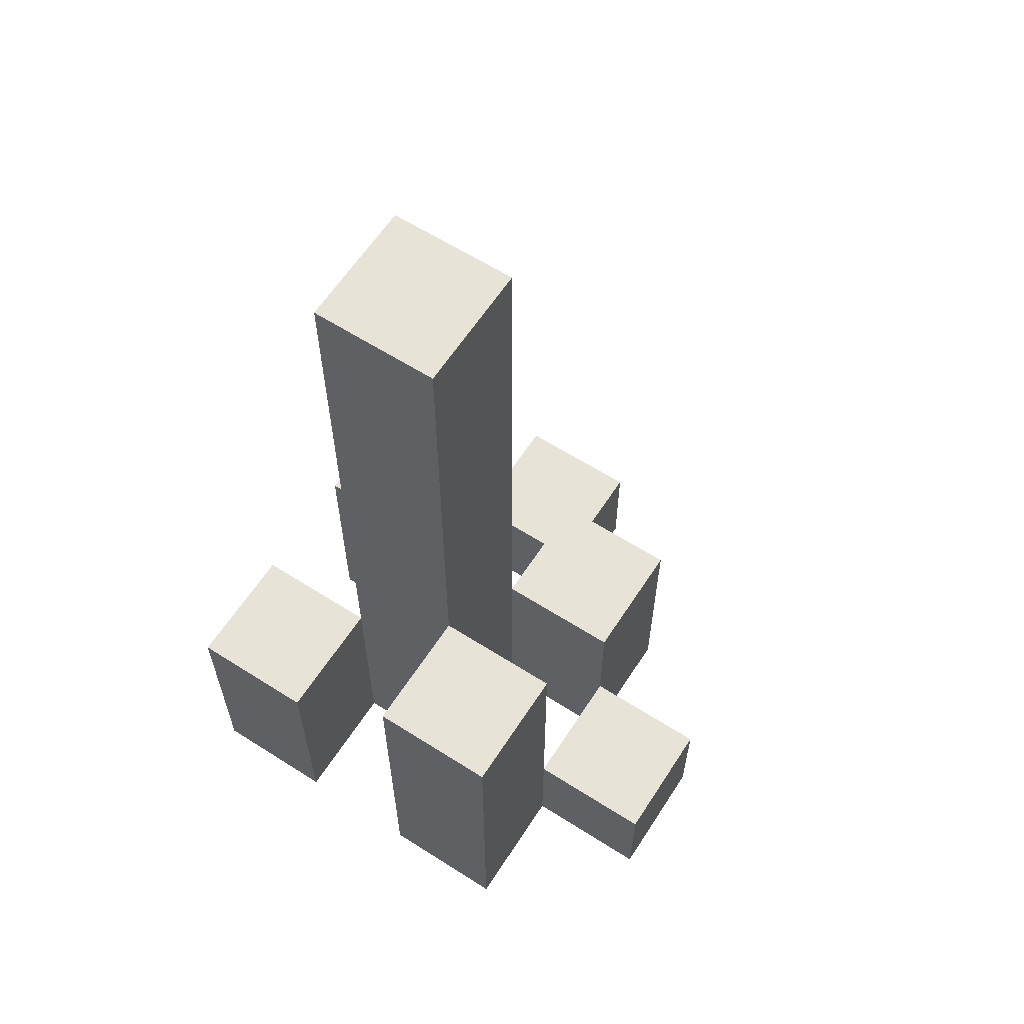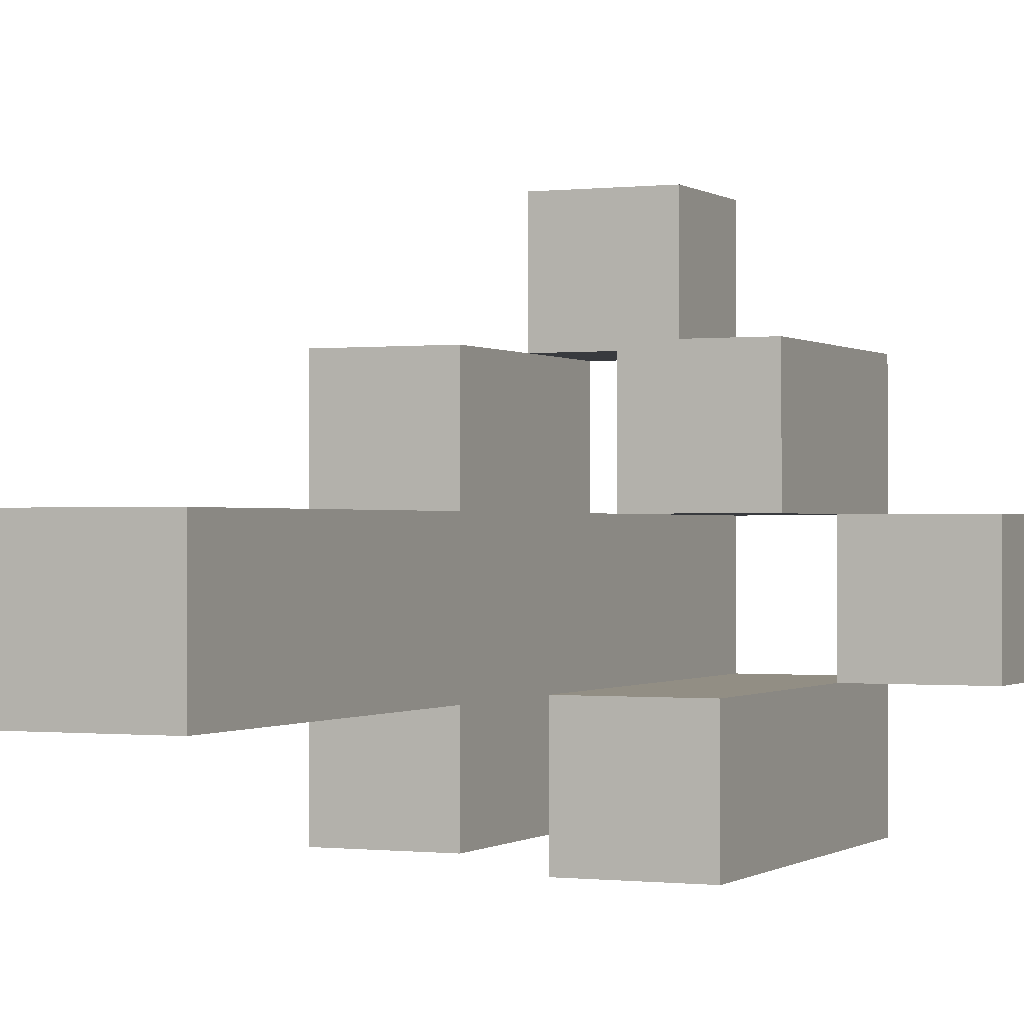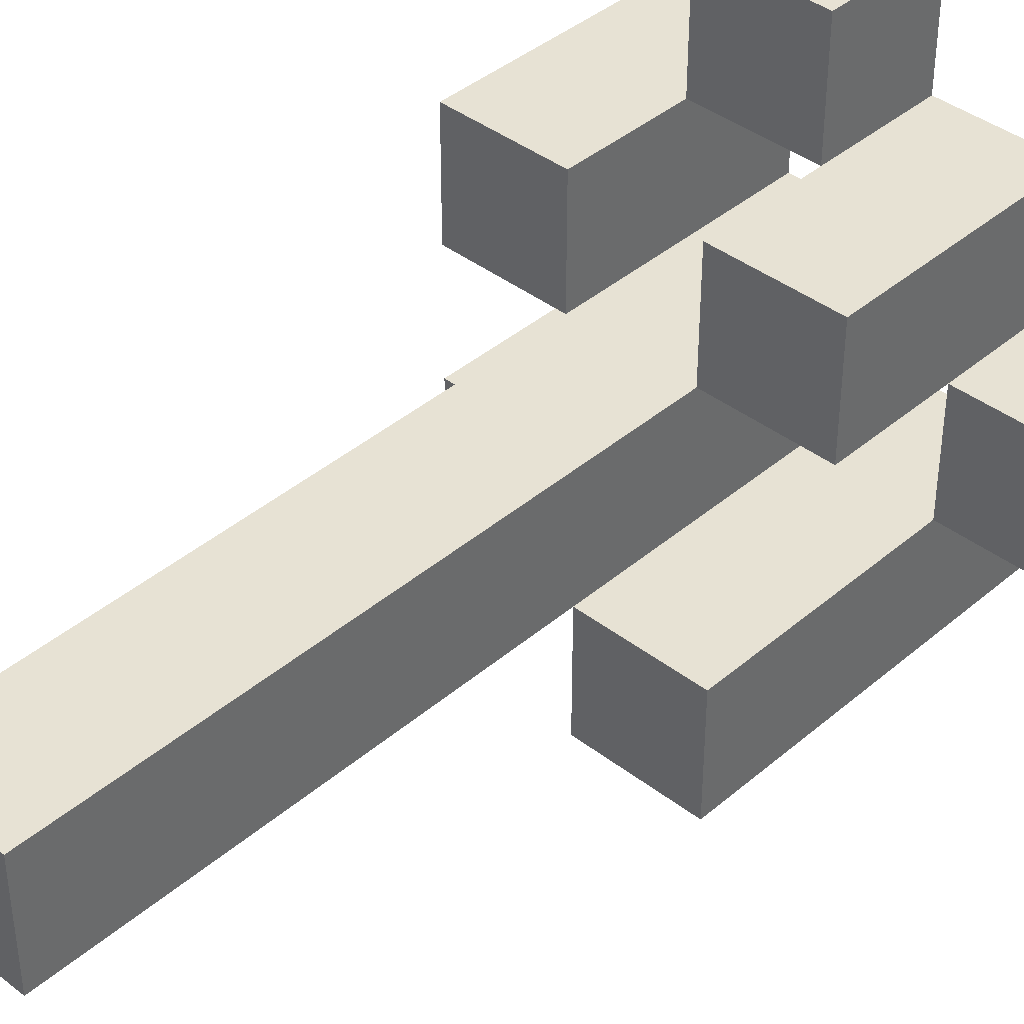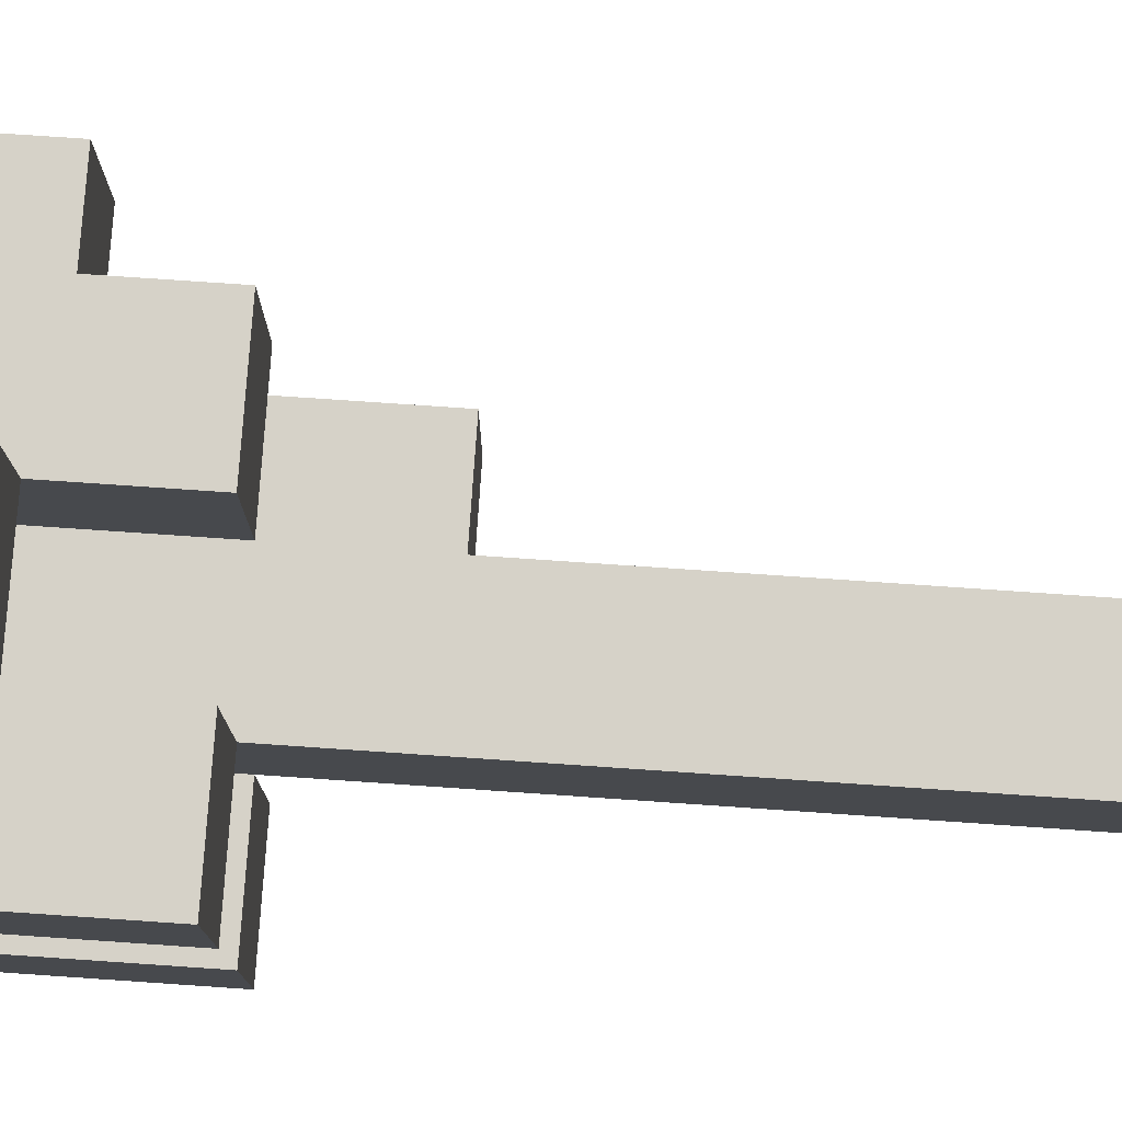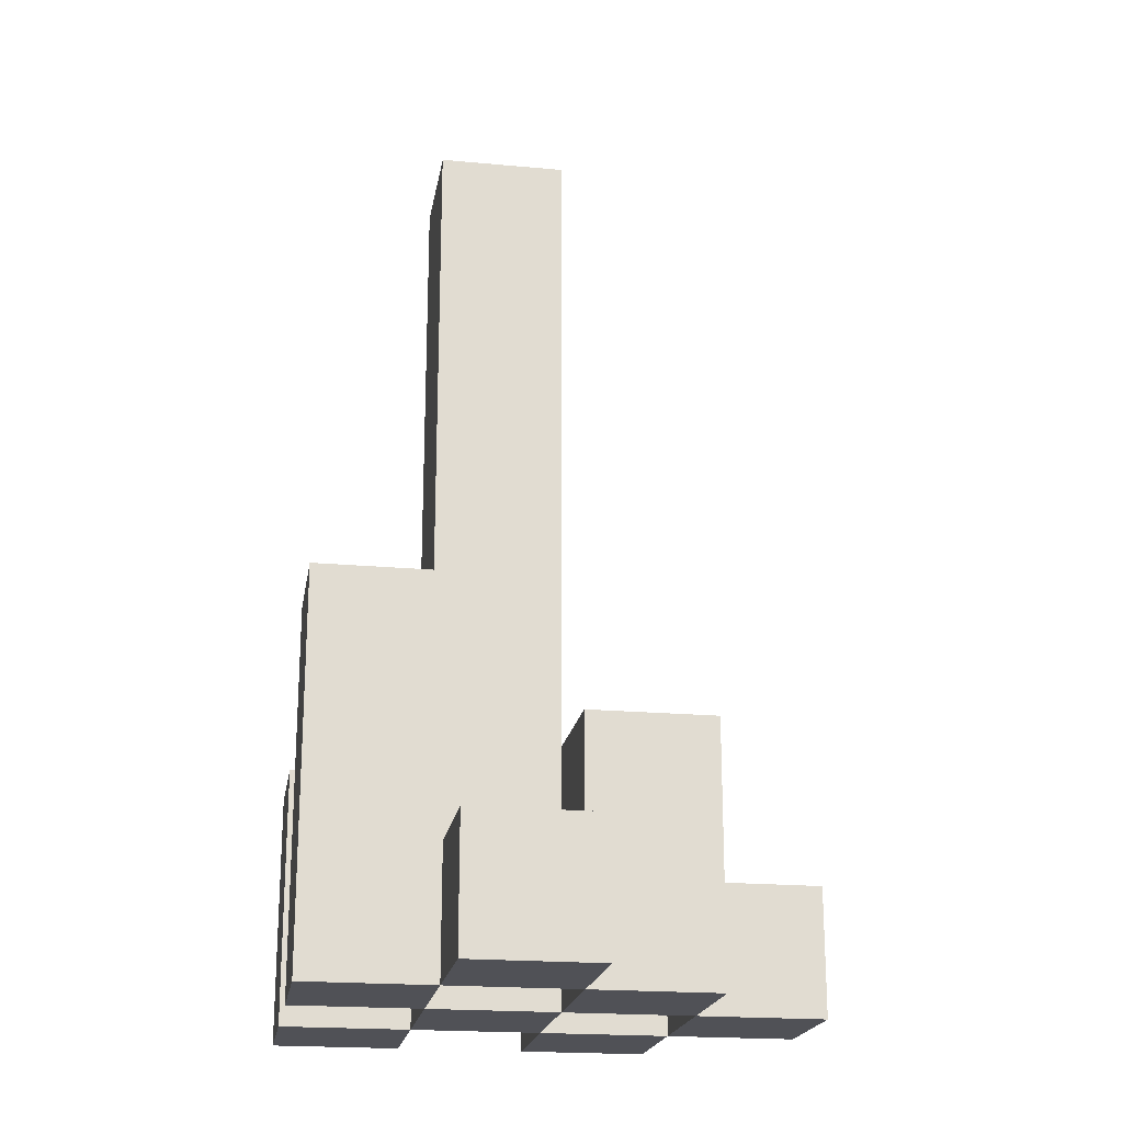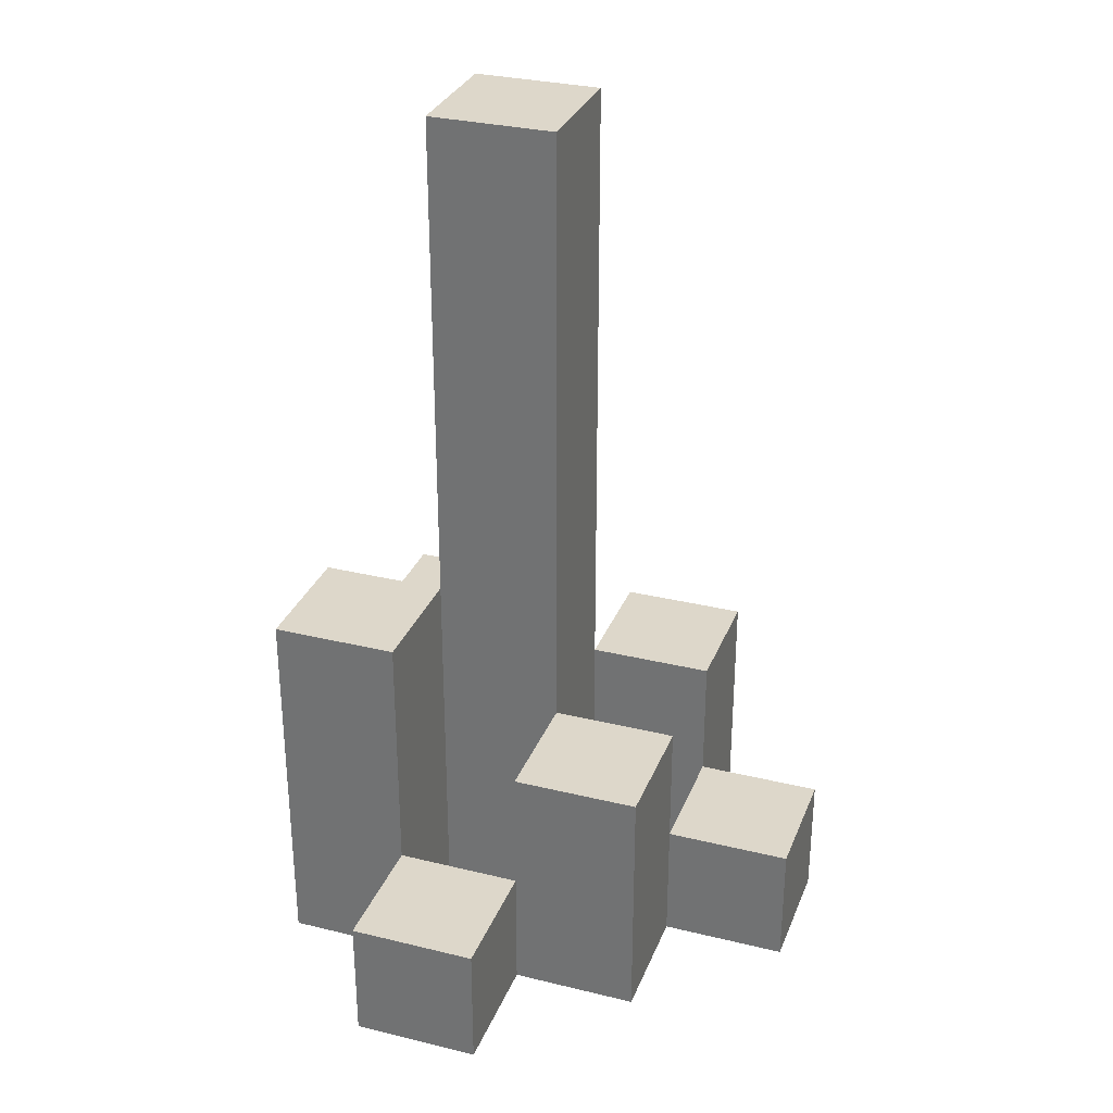
<metadata>
{"format":"obj","ext":"obj","renderer":"f3d","projection":"perspective","resolution":1024,"background":"white","views":[{"elev":61.8,"azim":-147.1,"up":"+Y"},{"elev":-0.4,"azim":-156.1,"up":"+Z"},{"elev":40.0,"azim":-136.4,"up":"+Z"},{"elev":77.6,"azim":93.9,"up":"+Z"},{"elev":-20.5,"azim":-99.4,"up":"+Y"},{"elev":30.9,"azim":-70.7,"up":"+Y"}]}
</metadata>
<code>
o
v -17.8 0.9 37.4
v -17.9 0.9 37.4
v -17.8 1 37.4
v -17.9 1 37.4
v -17.7 0.9 37.3
v -17.8 0.9 37.3
v -17.9 0.9 37.3
v -18 0.9 37.3
v -17.8 1 37.3
v -17.9 1 37.3
v -17.7 1.1 37.3
v -17.8 1.1 37.3
v -17.9 1.1 37.3
v -18 1.1 37.3
v -17.8 0.9 37.2
v -17.9 0.9 37.2
v -18 0.9 37.2
v -18.1 0.9 37.2
v -18 1 37.2
v -18.1 1 37.2
v -17.8 1.1 37.2
v -17.9 1.1 37.2
v -17.8 1.6 37.2
v -17.9 1.6 37.2
v -17.7 0.9 37.1
v -17.8 0.9 37.1
v -17.9 0.9 37.1
v -18 0.9 37.1
v -18 1 37.1
v -17.7 1.1 37.1
v -17.8 1.1 37.1
v -17.9 1.2 37.1
v -18 1.2 37.1
v -17.8 0.9 37.3
v -17.9 0.9 37.3
v -17.8 1 37.3
v -17.9 1 37.3
v -17.7 0.9 37.2
v -17.8 0.9 37.2
v -17.9 0.9 37.2
v -18 0.9 37.2
v -18 1 37.2
v -17.7 1.1 37.2
v -17.8 1.1 37.2
v -17.9 1.1 37.2
v -18 1.1 37.2
v -17.8 0.9 37.1
v -17.9 0.9 37.1
v -18 0.9 37.1
v -18.1 0.9 37.1
v -18 1 37.1
v -18.1 1 37.1
v -17.8 1.1 37.1
v -17.9 1.2 37.1
v -17.8 1.6 37.1
v -17.9 1.6 37.1
v -17.7 0.9 37
v -17.8 0.9 37
v -17.9 0.9 37
v -18 0.9 37
v -17.7 1.1 37
v -17.8 1.1 37
v -17.9 1.2 37
v -18 1.2 37
v -17.7 0.9 37.3
v -17.7 1.1 37.3
v -17.7 0.9 37.2
v -17.7 1.1 37.2
v -17.7 0.9 37.1
v -17.7 1.1 37.1
v -17.7 0.9 37
v -17.7 1.1 37
v -17.8 0.9 37.4
v -17.8 1 37.4
v -17.8 0.9 37.3
v -17.8 1 37.3
v -17.8 0.9 37.2
v -17.8 1.1 37.2
v -17.8 1.6 37.2
v -17.8 0.9 37.1
v -17.8 1.1 37.1
v -17.8 1.6 37.1
v -17.9 0.9 37.3
v -17.9 1 37.3
v -17.9 1.1 37.3
v -17.9 0.9 37.2
v -17.9 1.1 37.2
v -17.9 0.9 37.1
v -17.9 1.2 37.1
v -17.9 0.9 37
v -17.9 1.2 37
v -18 0.9 37.2
v -18 1 37.2
v -18 0.9 37.1
v -18 1 37.1
v -17.8 0.9 37.3
v -17.8 1 37.3
v -17.8 1.1 37.3
v -17.8 0.9 37.2
v -17.8 1.1 37.2
v -17.8 0.9 37.1
v -17.8 1.1 37.1
v -17.8 0.9 37
v -17.8 1.1 37
v -17.9 0.9 37.4
v -17.9 1 37.4
v -17.9 0.9 37.3
v -17.9 1 37.3
v -17.9 0.9 37.2
v -17.9 1.1 37.2
v -17.9 1.6 37.2
v -17.9 0.9 37.1
v -17.9 1.2 37.1
v -17.9 1.6 37.1
v -18 0.9 37.3
v -18 1.1 37.3
v -18 0.9 37.2
v -18 1 37.2
v -18 1.1 37.2
v -18 0.9 37.1
v -18 1 37.1
v -18 1.2 37.1
v -18 0.9 37
v -18 1.2 37
v -18.1 0.9 37.2
v -18.1 1 37.2
v -18.1 0.9 37.1
v -18.1 1 37.1
v -17.7 0.9 37.3
v -17.7 0.9 37.2
v -17.7 0.9 37.1
v -17.7 0.9 37
v -17.8 0.9 37.4
v -17.8 0.9 37.3
v -17.8 0.9 37.2
v -17.8 0.9 37.1
v -17.8 0.9 37
v -17.9 0.9 37.4
v -17.9 0.9 37.3
v -17.9 0.9 37.2
v -17.9 0.9 37.1
v -17.9 0.9 37
v -18 0.9 37.3
v -18 0.9 37.2
v -18 0.9 37.1
v -18 0.9 37
v -18.1 0.9 37.2
v -18.1 0.9 37.1
v -17.8 1 37.4
v -17.8 1 37.3
v -17.9 1 37.4
v -17.9 1 37.3
v -18 1 37.2
v -18 1 37.1
v -18.1 1 37.2
v -18.1 1 37.1
v -17.7 1.1 37.3
v -17.7 1.1 37.2
v -17.7 1.1 37.1
v -17.7 1.1 37
v -17.8 1.1 37.3
v -17.8 1.1 37.2
v -17.8 1.1 37.1
v -17.8 1.1 37
v -17.9 1.1 37.3
v -17.9 1.1 37.2
v -18 1.1 37.3
v -18 1.1 37.2
v -17.9 1.2 37.1
v -17.9 1.2 37
v -18 1.2 37.1
v -18 1.2 37
v -17.8 1.6 37.2
v -17.8 1.6 37.1
v -17.9 1.6 37.2
v -17.9 1.6 37.1
f 3 2 1
f 4 2 3
f 9 6 5
f 10 8 7
f 11 9 5
f 12 9 11
f 13 8 10
f 14 8 13
f 19 18 17
f 20 18 19
f 21 16 15
f 22 16 21
f 23 22 21
f 24 22 23
f 29 28 27
f 30 26 25
f 31 26 30
f 32 29 27
f 33 29 32
f 34 35 36
f 36 35 37
f 40 41 42
f 38 39 43
f 43 39 44
f 40 42 45
f 45 42 46
f 49 50 51
f 51 50 52
f 47 48 53
f 53 48 54
f 53 54 55
f 55 54 56
f 57 58 61
f 61 58 62
f 59 60 63
f 63 60 64
f 67 66 65
f 68 66 67
f 71 70 69
f 72 70 71
f 75 74 73
f 76 74 75
f 80 78 77
f 80 79 78
f 81 79 80
f 82 79 81
f 86 84 83
f 86 85 84
f 87 85 86
f 90 89 88
f 91 89 90
f 94 93 92
f 95 93 94
f 96 97 99
f 97 98 99
f 99 98 100
f 101 102 103
f 103 102 104
f 105 106 107
f 107 106 108
f 109 110 112
f 110 111 112
f 112 111 113
f 113 111 114
f 115 116 117
f 117 116 118
f 118 116 119
f 120 121 123
f 121 122 123
f 123 122 124
f 125 126 127
f 127 126 128
f 134 130 129
f 135 130 134
f 136 132 131
f 137 132 136
f 138 134 133
f 139 134 138
f 140 136 135
f 141 136 140
f 143 140 139
f 144 140 143
f 145 142 141
f 146 142 145
f 147 145 144
f 148 145 147
f 149 150 151
f 151 150 152
f 153 154 155
f 155 154 156
f 157 158 161
f 161 158 162
f 159 160 163
f 163 160 164
f 165 166 167
f 167 166 168
f 169 170 171
f 171 170 172
f 173 174 175
f 175 174 176

</code>
